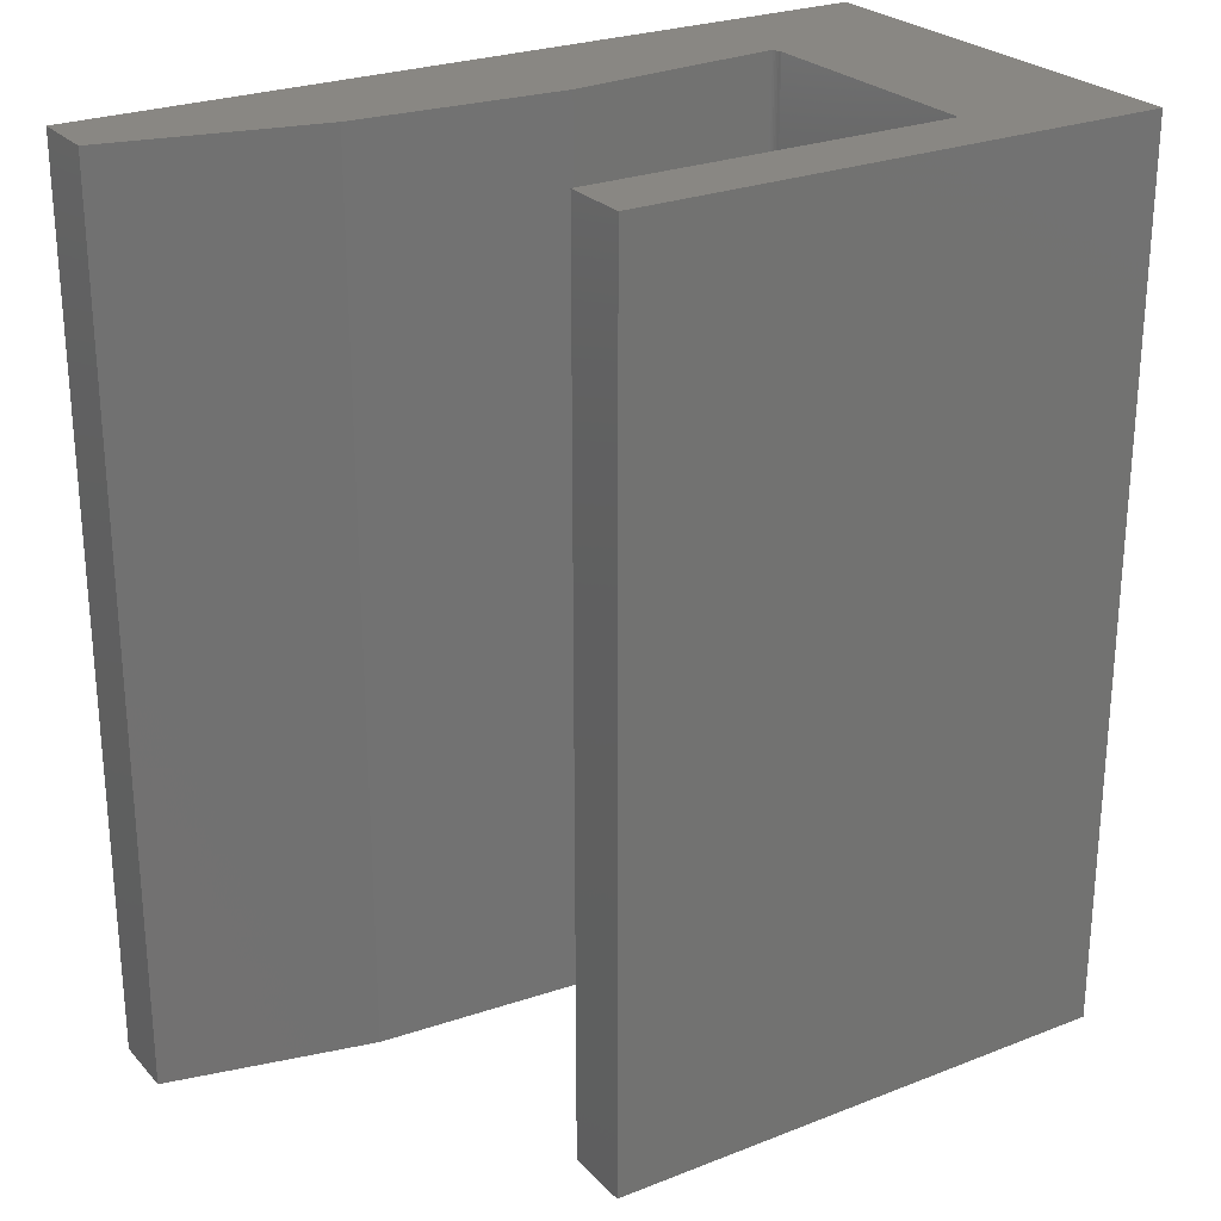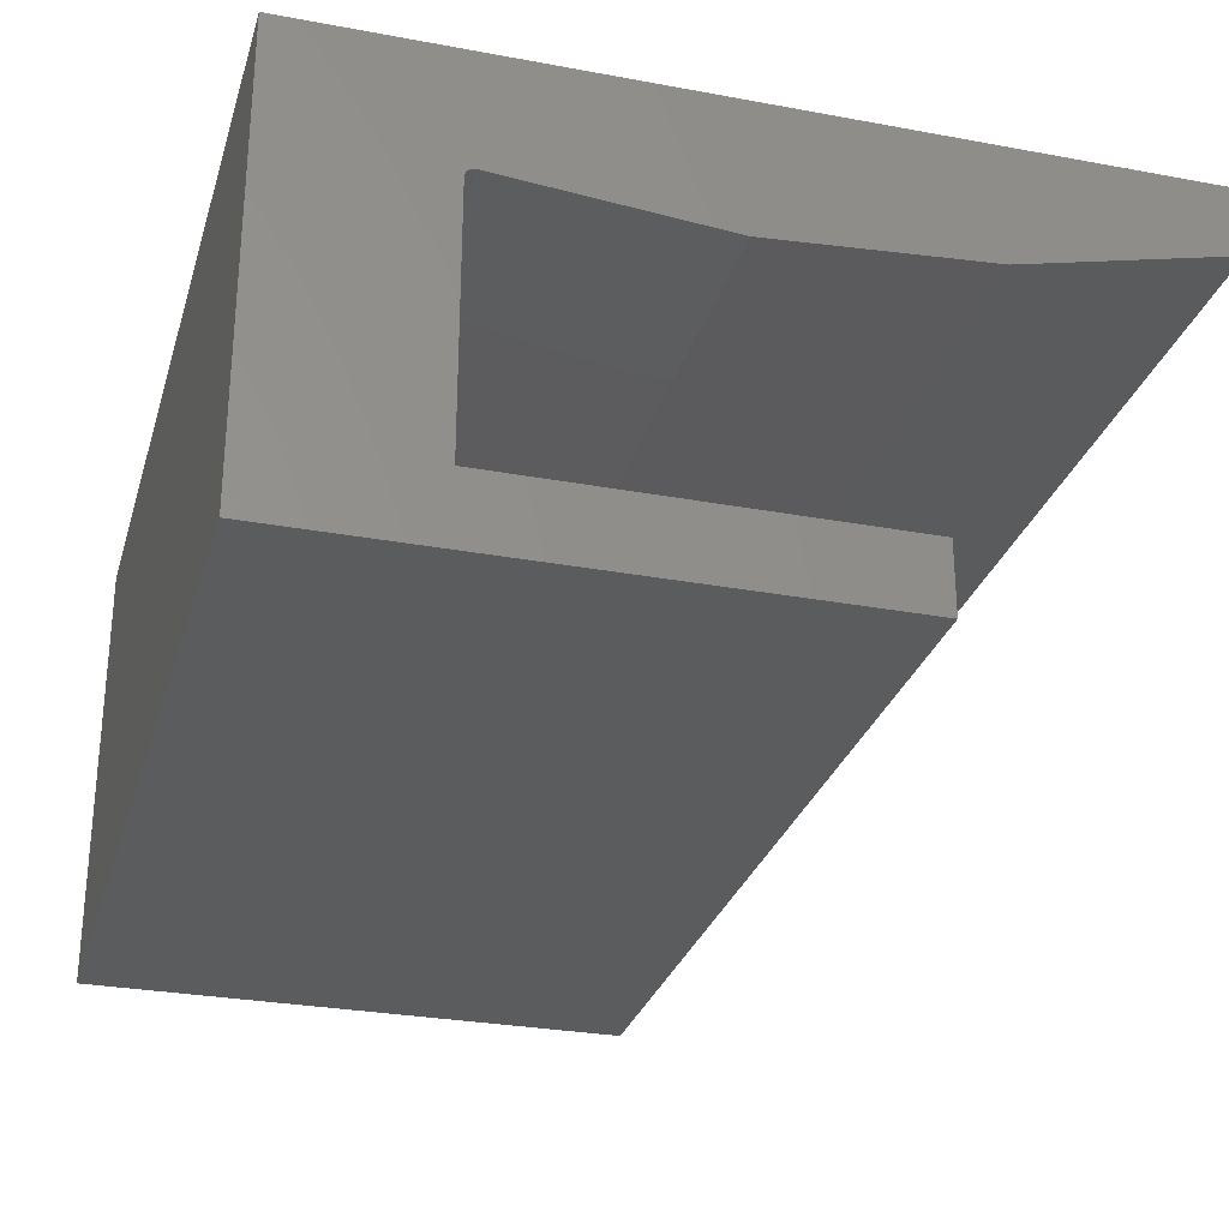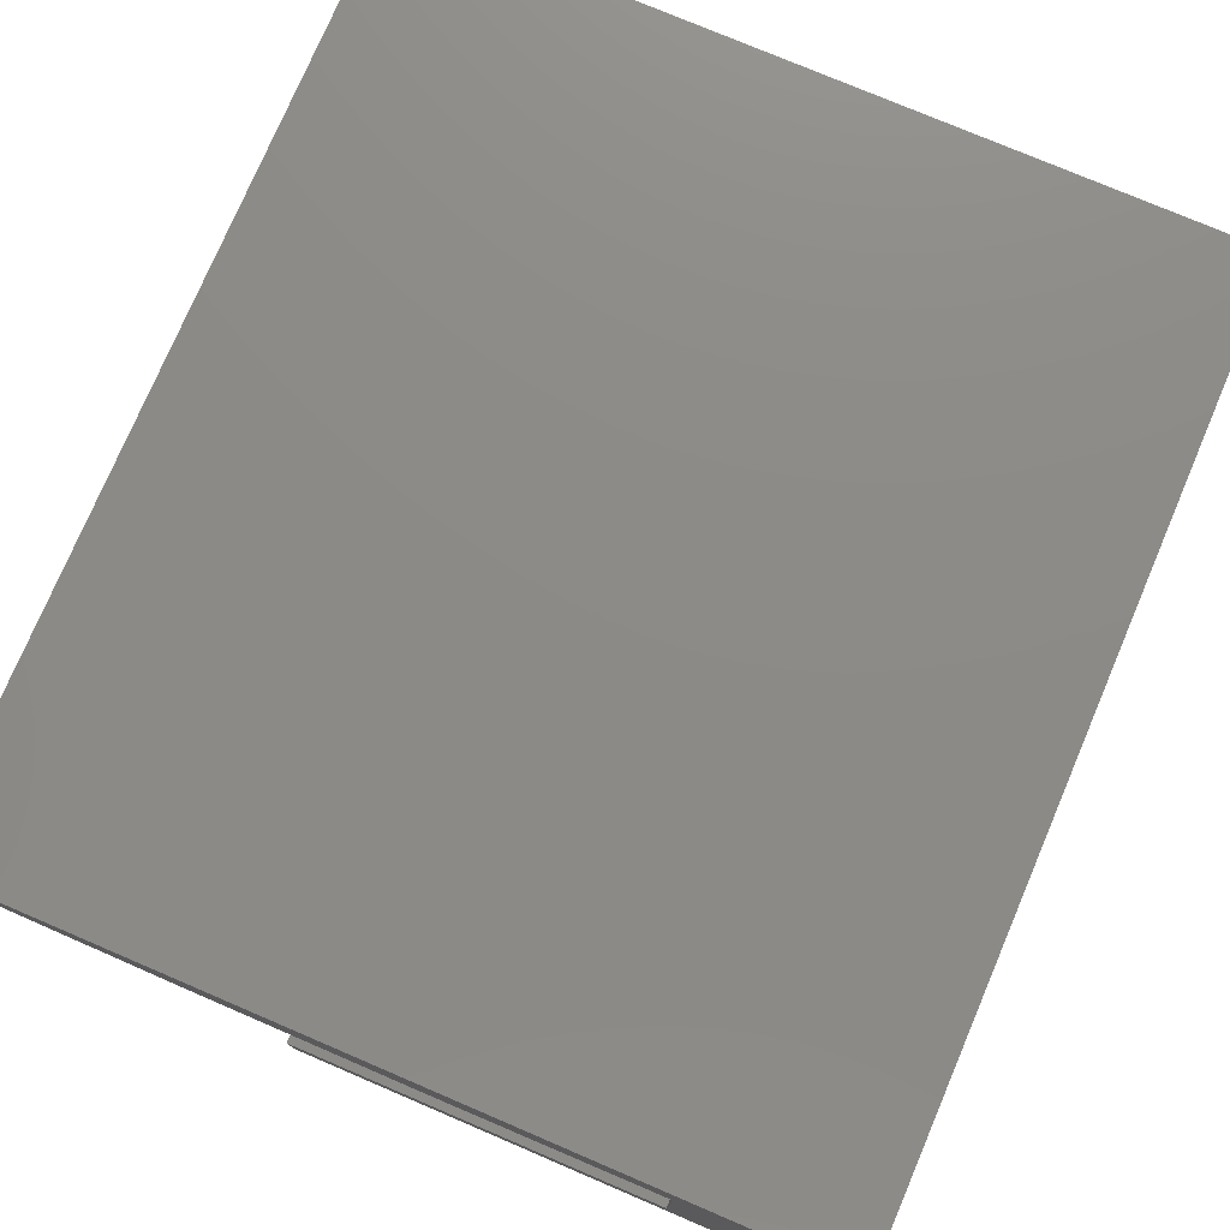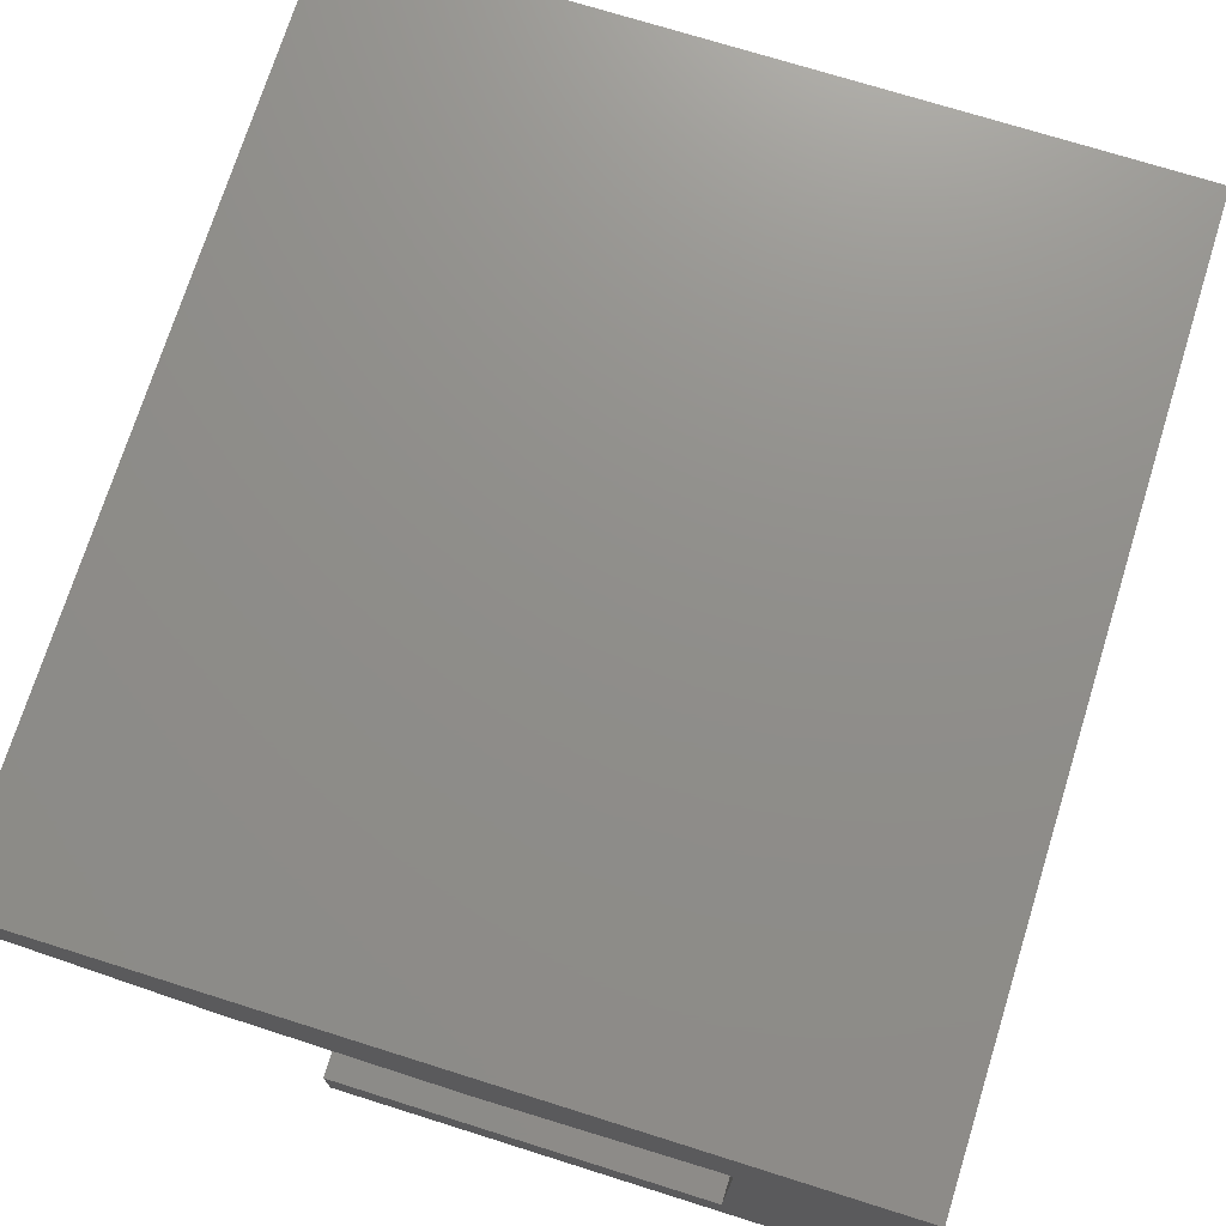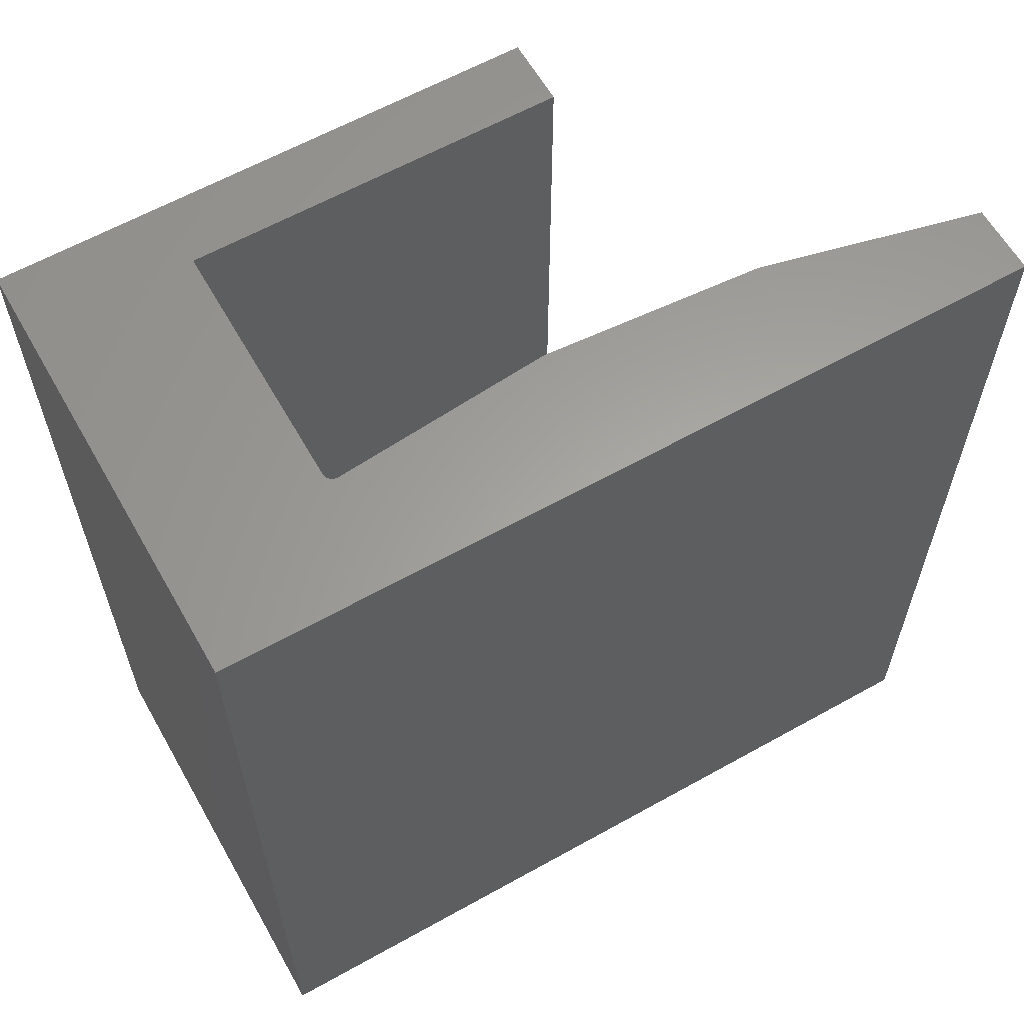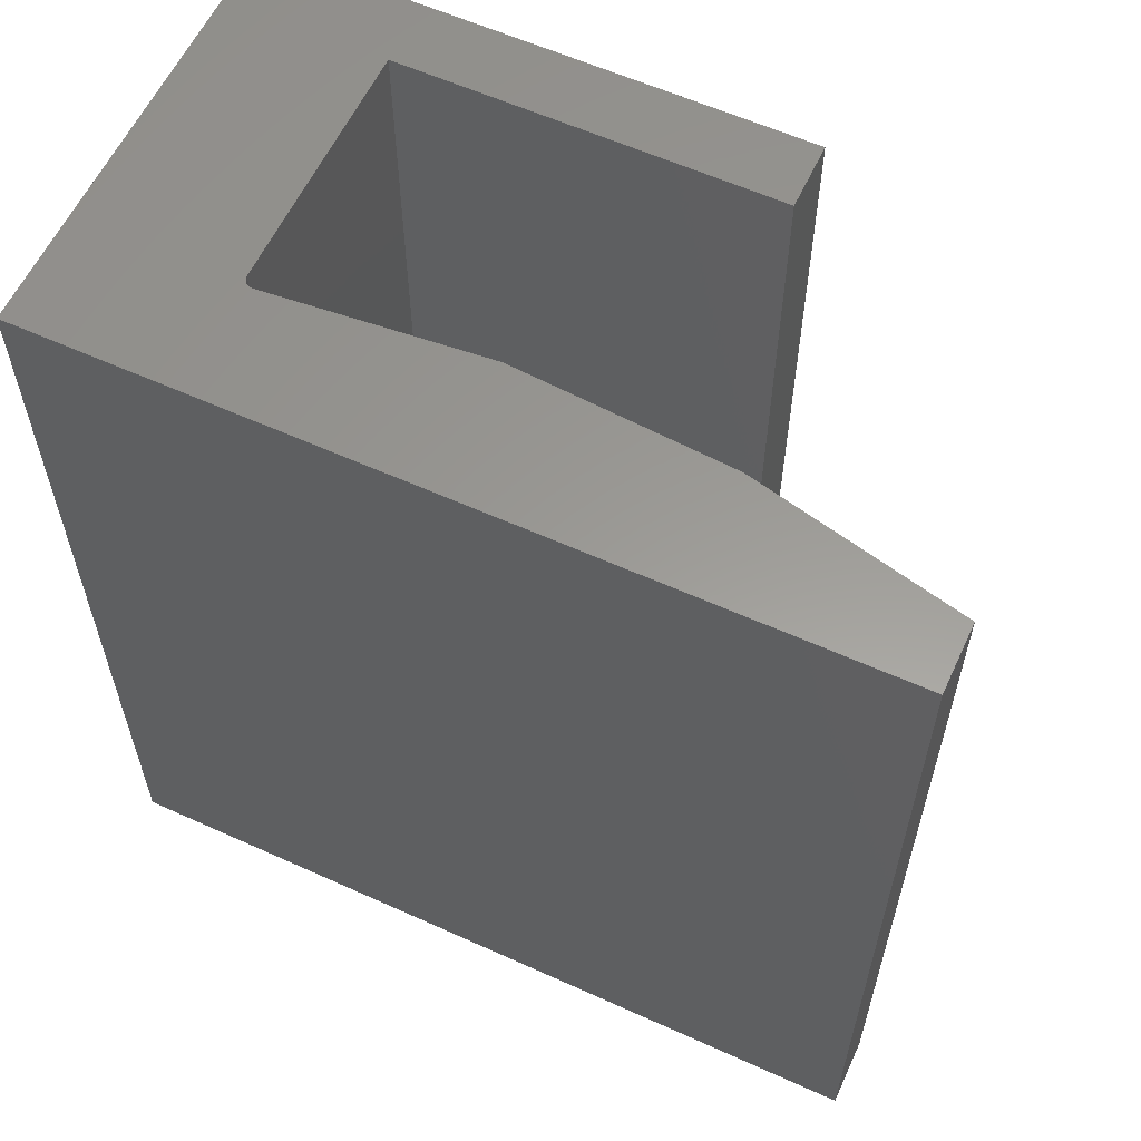
<metadata>
{"format":"stl","ext":"stl","renderer":"f3d","projection":"perspective","resolution":1024,"background":"white","views":[{"elev":25.6,"azim":-32.1,"up":"+Z"},{"elev":-28.6,"azim":164.4,"up":"+Y"},{"elev":76.7,"azim":23.1,"up":"+Y"},{"elev":73.3,"azim":17.4,"up":"+Y"},{"elev":61.7,"azim":150.4,"up":"+Z"},{"elev":59.6,"azim":-155.1,"up":"+Z"}]}
</metadata>
<code>
# stl→obj: 38 verts, 72 faces
v -0.1344 0.2678 0
v -0.1344 0.05789 0
v -0.1344 0.2678 0.75
v -0.1344 0.05789 0.75
v -0.1435 0.2755 0
v -0.1435 0.2755 0.75
v -0.3209 0.2593 0
v -0.3209 0.2593 0.75
v -0.4985 0.2718 0
v -0.4985 0.2718 0.75
v -0.6719 0.3125 0
v -0.6719 0.3125 0.75
v 0 0.3691 0
v 0 0.001316 0
v -0.1345 0.2693 0
v -0.135 0.2708 0
v -0.1357 0.2721 0
v -0.1366 0.2733 0
v -0.1378 0.2743 0
v -0.1391 0.275 0
v -0.1405 0.2754 0
v -0.142 0.2756 0
v -0.6719 0.3691 0
v -0.4456 0.001316 0
v -0.4456 0.05789 0
v 0 0.3691 0.75
v -0.6719 0.3691 0.75
v -0.142 0.2756 0.75
v -0.1405 0.2754 0.75
v -0.1391 0.275 0.75
v -0.1378 0.2743 0.75
v -0.1366 0.2733 0.75
v -0.1357 0.2721 0.75
v -0.135 0.2708 0.75
v -0.1345 0.2693 0.75
v 0 0.001316 0.75
v -0.4456 0.05789 0.75
v -0.4456 0.001316 0.75
f 1 2 3
f 3 2 4
f 5 6 7
f 7 6 8
f 7 8 9
f 9 8 10
f 9 10 11
f 11 10 12
f 13 14 1
f 13 1 15
f 13 15 16
f 13 16 17
f 13 17 18
f 13 18 19
f 13 19 20
f 13 20 21
f 13 21 22
f 13 22 11
f 13 11 23
f 22 5 11
f 11 5 7
f 11 7 9
f 1 14 2
f 2 14 24
f 2 24 25
f 26 27 12
f 26 12 28
f 26 28 29
f 26 29 30
f 26 30 31
f 26 31 32
f 26 32 33
f 26 33 34
f 26 34 35
f 26 35 3
f 26 3 36
f 10 8 12
f 12 8 6
f 12 6 28
f 37 38 4
f 4 38 36
f 4 36 3
f 19 30 20
f 20 30 29
f 20 29 21
f 21 29 28
f 21 28 22
f 22 28 6
f 22 6 5
f 30 19 31
f 31 19 18
f 31 18 32
f 32 18 17
f 32 17 33
f 33 17 16
f 33 16 34
f 34 16 15
f 34 15 35
f 35 15 1
f 35 1 3
f 23 11 27
f 27 11 12
f 13 23 26
f 26 23 27
f 14 13 36
f 36 13 26
f 24 14 38
f 38 14 36
f 25 24 37
f 37 24 38
f 2 25 4
f 4 25 37

</code>
